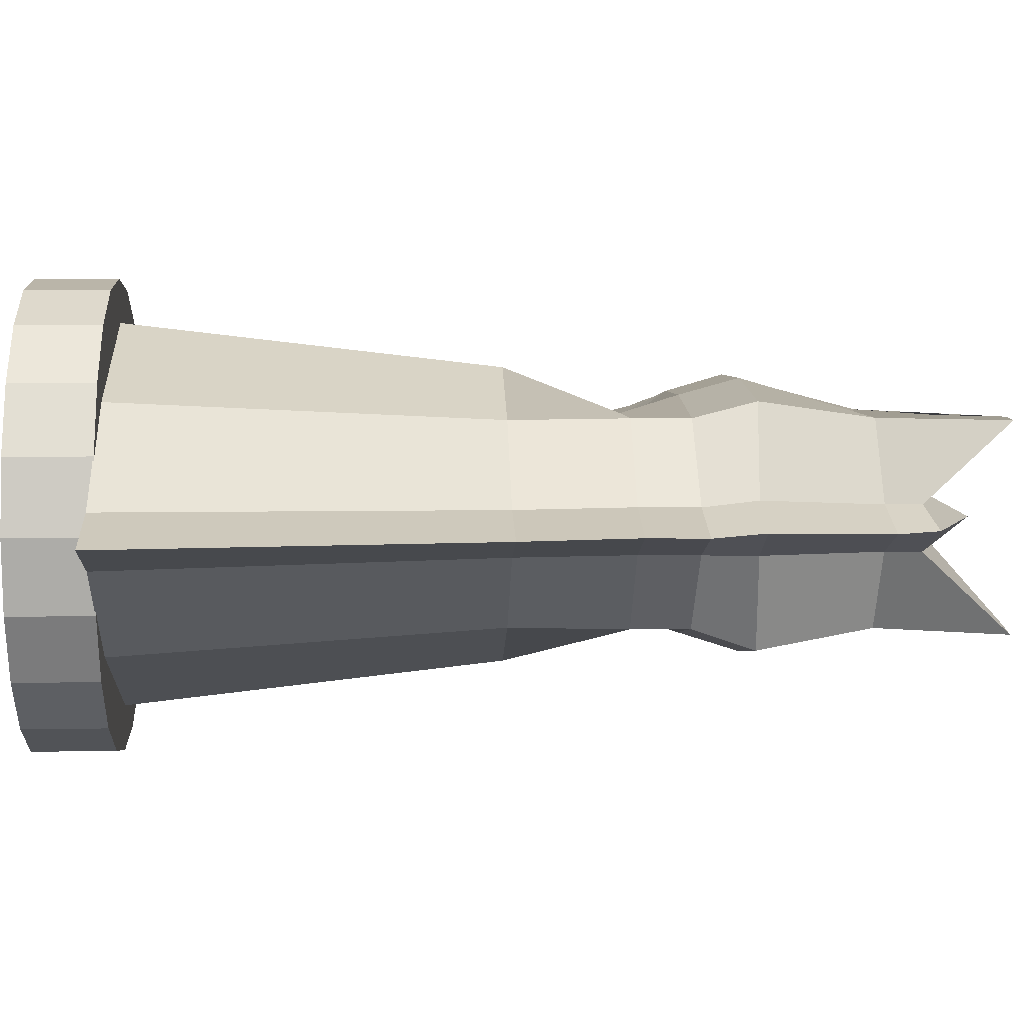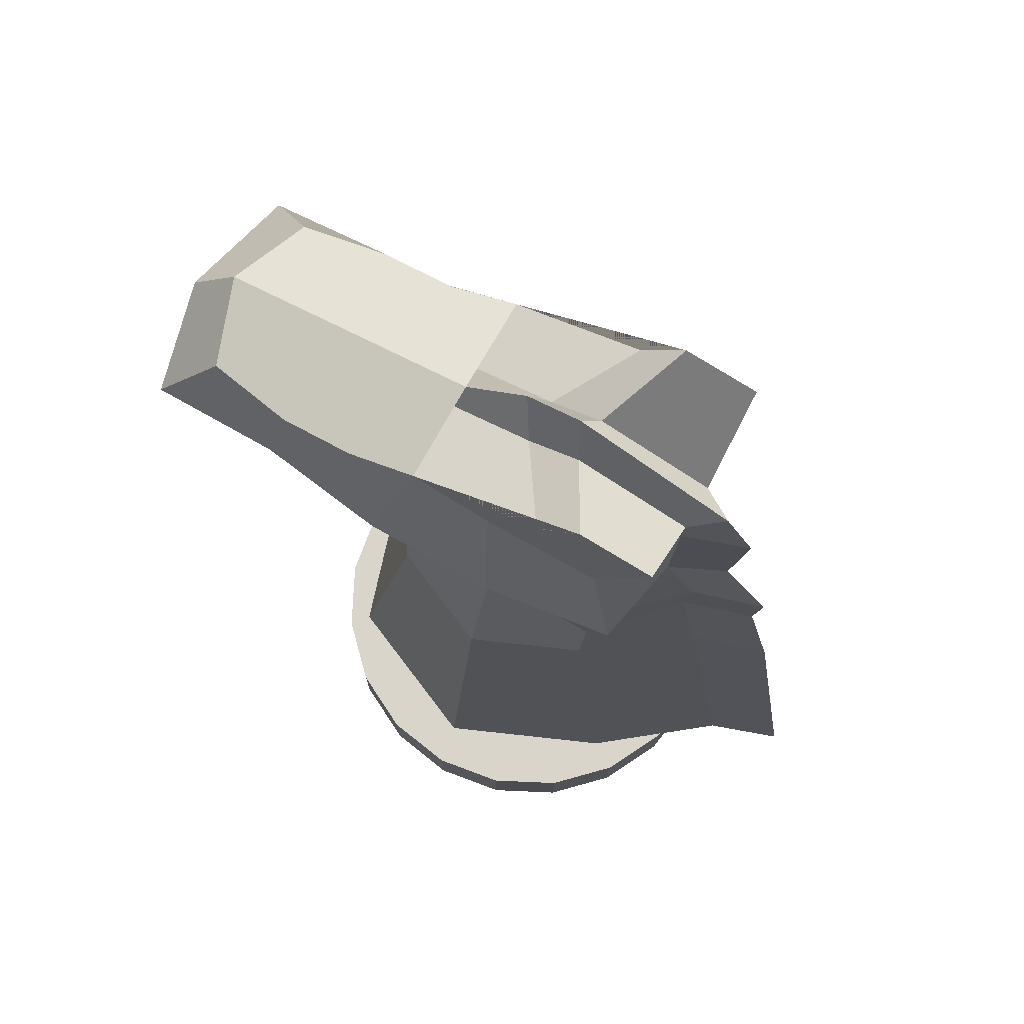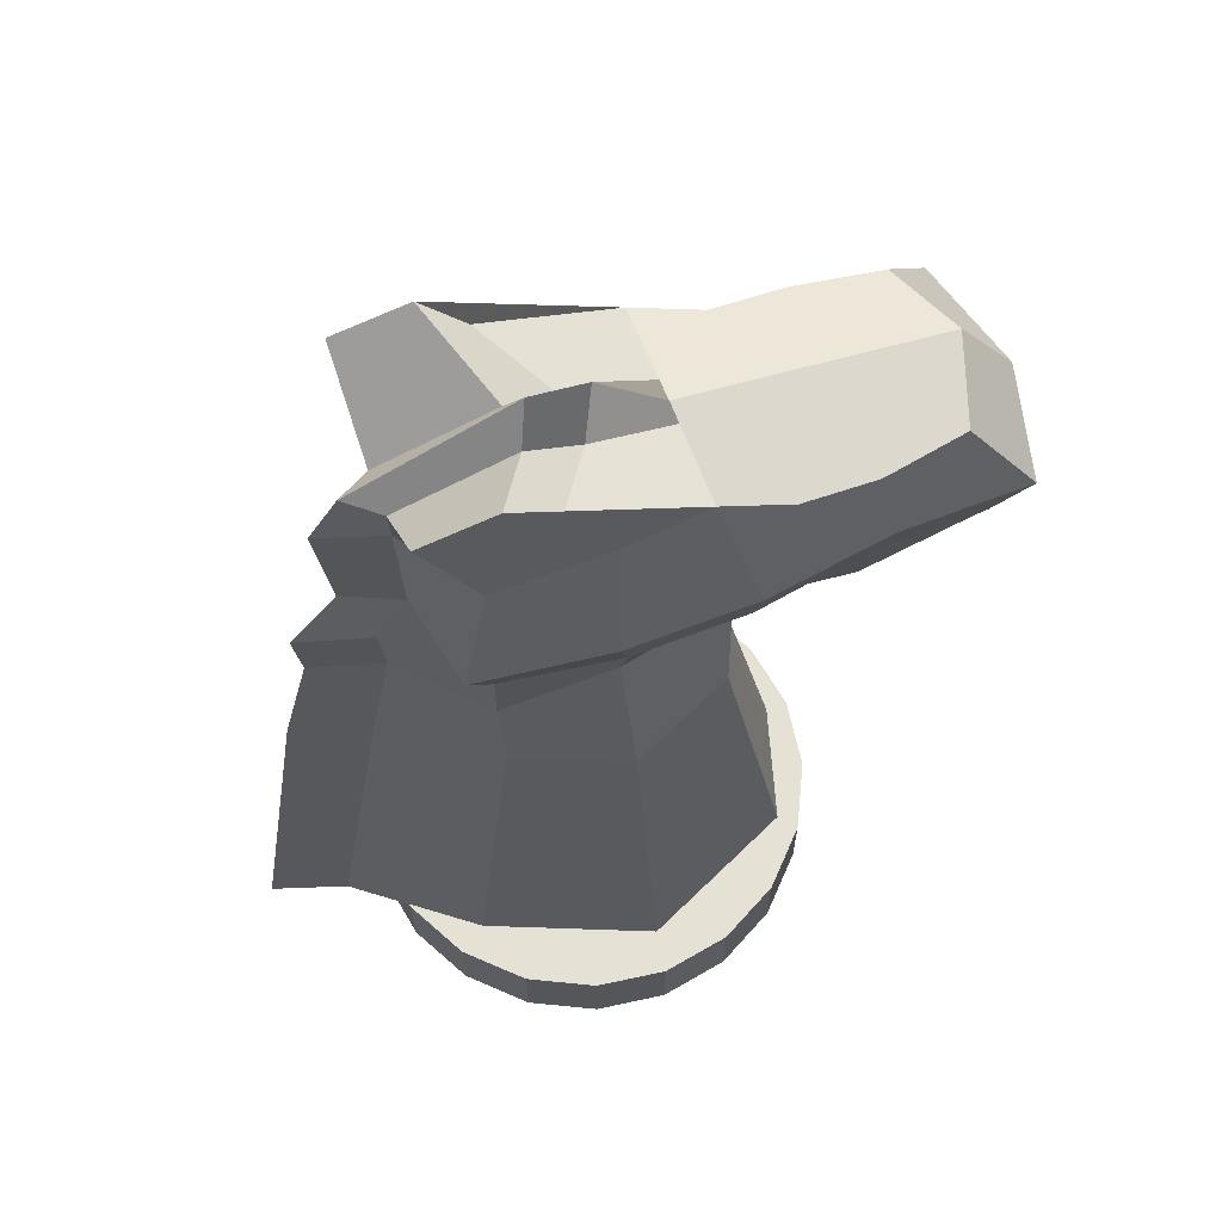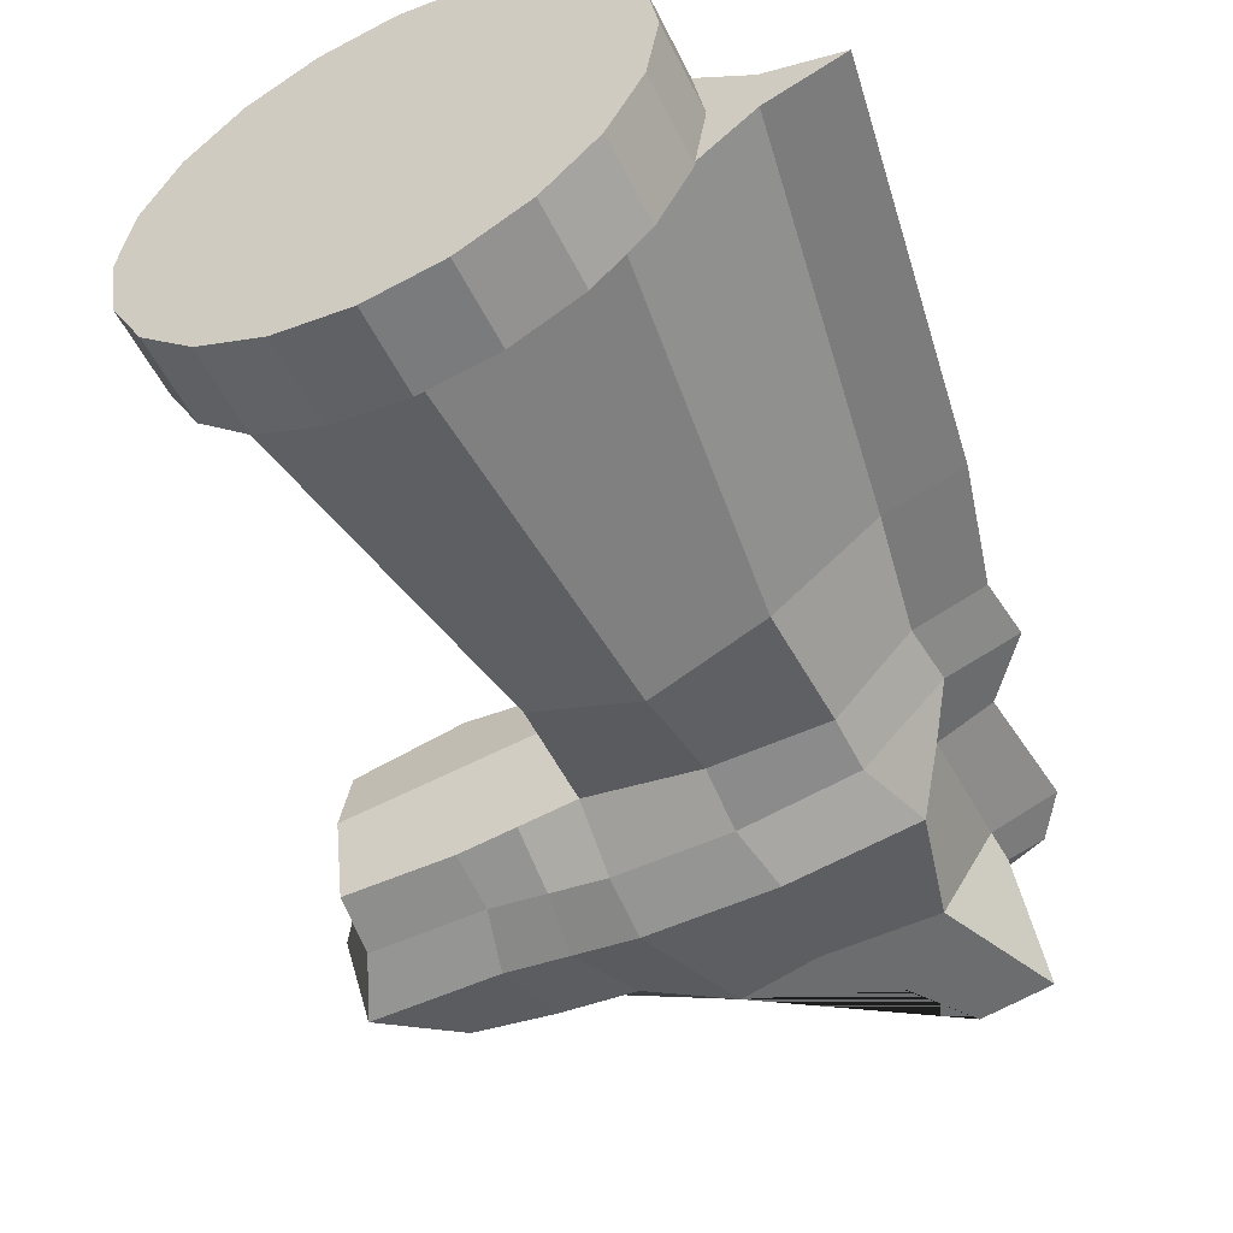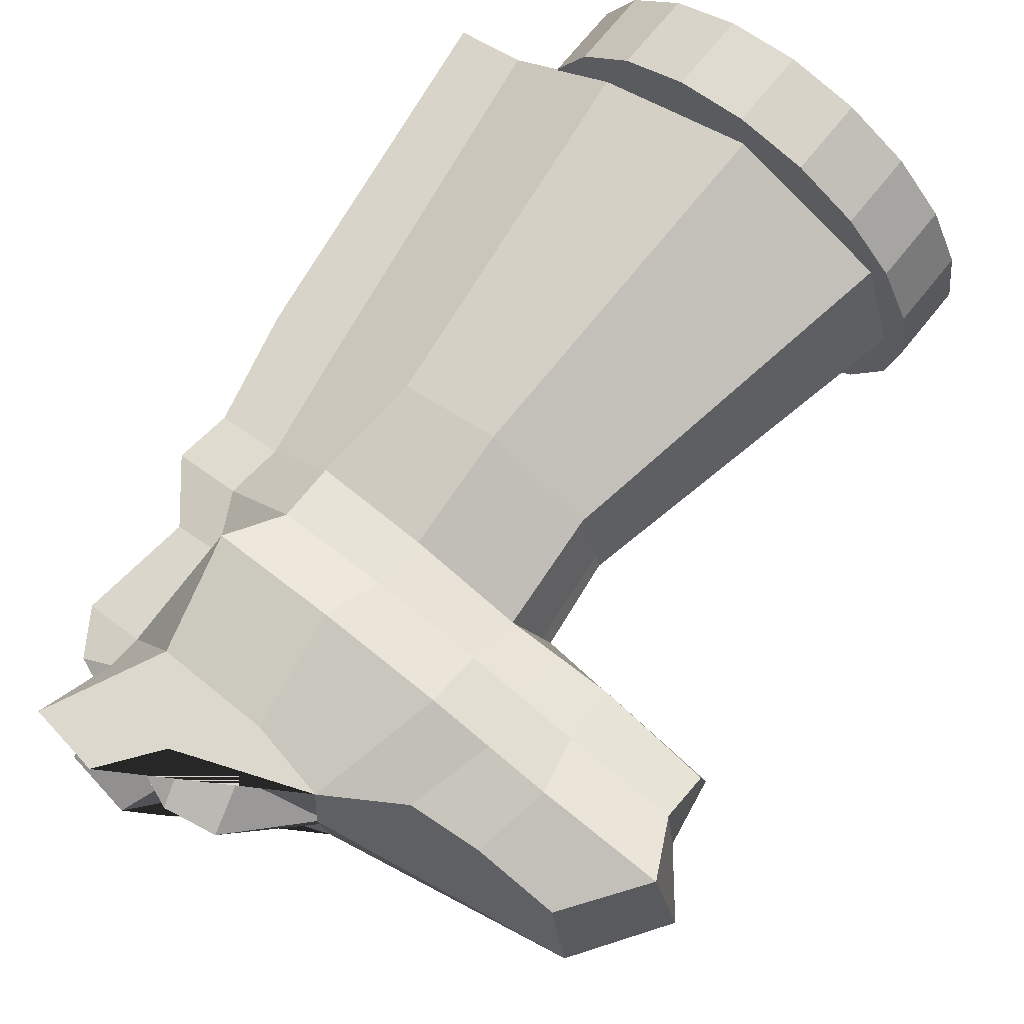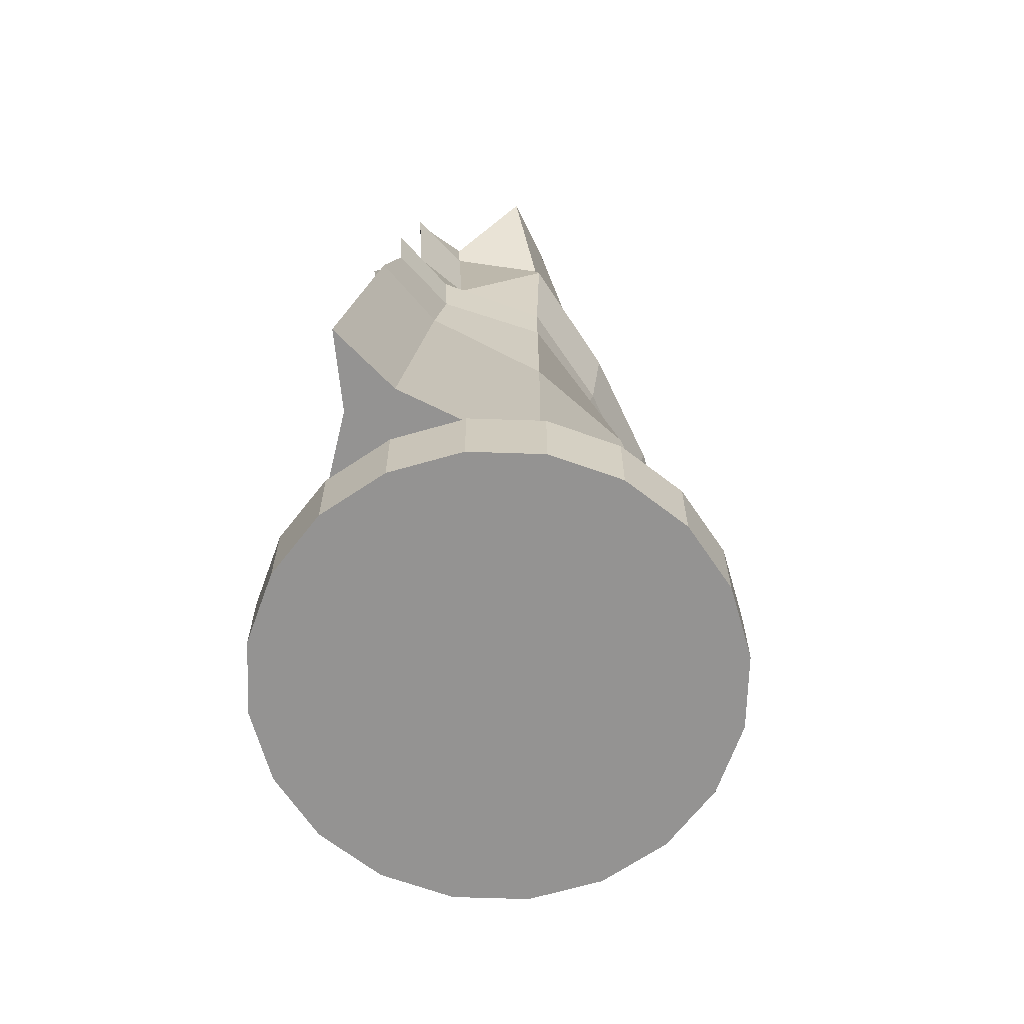
<metadata>
{"format":"obj","ext":"obj","renderer":"f3d","projection":"perspective","resolution":1024,"background":"white","views":[{"elev":4.7,"azim":87.4,"up":"+Z"},{"elev":74.6,"azim":29.5,"up":"+Y"},{"elev":64.7,"azim":158.7,"up":"+Y"},{"elev":-53.9,"azim":26.0,"up":"+Z"},{"elev":72.1,"azim":-141.0,"up":"+Z"},{"elev":-66.8,"azim":115.1,"up":"+Y"}]}
</metadata>
<code>
o Cube.005
v -8.858 2.479 -7.163
v -8.599 4.491 -7.17
v -10.34 3.229 -7.17
v -9.835 3.229 -7.248
v -8.835 2.979 -7.17
v -8.708 3.479 -7.243
v -8.835 3.979 -7.17
v -10.71 3.811 -7.106
v -10.96 3.479 -7.243
v -10.84 3.008 -7.081
v -9.33 2.479 -7.366
v -9.802 2.479 -7.163
v -8.835 3.229 -7.17
v -10.84 3.229 -7.17
v -9.108 4.276 -7.17
v -8.918 4.537 -7.17
v -10.34 2.979 -7.128
v -9.835 2.979 -7.072
v -9.335 2.979 -7.17
v -10.4 3.479 -7.243
v -9.835 3.479 -7.321
v -9.272 3.479 -7.321
v -10.34 3.811 -7.17
v -9.687 4.047 -7.17
v -9.335 3.979 -7.17
v -8.09 2.479 -6.738
v -8.464 4.174 -6.738
v -10.34 2.933 -6.738
v -10.34 3.877 -6.738
v -10.84 2.933 -6.738
v -11.1 3.479 -6.738
v -10.84 3.878 -6.738
v -8.216 2.979 -6.738
v -8.393 3.479 -6.738
v -8.337 3.979 -6.738
v -9.684 4.082 -6.738
v -9.395 4.392 -6.738
v -9.154 4.439 -6.738
v -9.907 2.479 -6.738
v -9.959 2.876 -6.738
v -9.335 3.229 -7.248
v -8.186 3.229 -6.738
v -10.89 3.229 -6.738
v -7.832 0.863 -6.738
v -8.652 0.863 -7.247
v -9.365 0.863 -7.553
v -10.08 0.863 -7.247
v -9.365 0.863 -6.738
v -10.24 0.863 -6.738
v -10.09 3.229 -7.209
v -10.09 2.979 -7.1
v -10.12 3.479 -7.282
v -10.01 3.84 -7.17
v -8.425 2.479 -6.832
v -8.494 3.229 -6.833
v -9.332 4.156 -6.833
v -9.102 4.259 -6.833
v -9.884 2.479 -6.832
v -9.932 2.899 -6.812
v -9.684 4.075 -6.833
v -8.604 4.13 -6.833
v -8.518 2.979 -6.833
v -8.628 3.479 -6.849
v -8.612 3.979 -6.833
v -8.153 0.863 -6.85
v -9.365 0.863 -6.918
v -10.2 0.863 -6.85
v -9.335 0.514 -5.738
v -9.335 0.8673 -5.738
v -9.644 0.514 -5.787
v -9.644 0.8673 -5.787
v -9.923 0.514 -5.929
v -9.923 0.8673 -5.929
v -10.14 0.514 -6.151
v -10.14 0.8673 -6.151
v -10.29 0.514 -6.429
v -10.29 0.8673 -6.429
v -10.33 0.514 -6.738
v -10.33 0.8673 -6.738
v -10.29 0.514 -7.047
v -10.29 0.8673 -7.047
v -10.14 0.514 -7.326
v -10.14 0.8673 -7.326
v -9.923 0.514 -7.547
v -9.923 0.8673 -7.547
v -9.644 0.514 -7.69
v -9.644 0.8673 -7.69
v -9.335 0.514 -7.738
v -9.335 0.8673 -7.738
v -9.026 0.514 -7.69
v -9.026 0.8673 -7.69
v -8.747 0.514 -7.547
v -8.747 0.8673 -7.547
v -8.526 0.514 -7.326
v -8.526 0.8673 -7.326
v -8.384 0.514 -7.047
v -8.384 0.8673 -7.047
v -8.335 0.514 -6.738
v -8.335 0.8673 -6.738
v -8.384 0.514 -6.429
v -8.384 0.8673 -6.429
v -8.526 0.514 -6.151
v -8.526 0.8673 -6.151
v -8.747 0.514 -5.929
v -8.747 0.8673 -5.929
v -9.026 0.514 -5.787
v -9.026 0.8673 -5.787
v -8.858 2.479 -6.314
v -8.599 4.491 -6.307
v -10.34 3.229 -6.307
v -9.835 3.229 -6.229
v -8.835 2.979 -6.307
v -8.708 3.479 -6.234
v -8.835 3.979 -6.307
v -10.71 3.811 -6.371
v -10.96 3.479 -6.234
v -10.84 3.008 -6.396
v -9.33 2.479 -6.111
v -9.802 2.479 -6.314
v -8.835 3.229 -6.307
v -10.84 3.229 -6.307
v -9.108 4.276 -6.307
v -8.918 4.537 -6.307
v -10.34 2.979 -6.349
v -9.835 2.979 -6.405
v -9.335 2.979 -6.307
v -10.4 3.479 -6.234
v -9.835 3.479 -6.156
v -9.272 3.479 -6.156
v -10.34 3.811 -6.307
v -9.687 4.047 -6.307
v -9.335 3.979 -6.307
v -9.335 3.229 -6.229
v -8.652 0.863 -6.23
v -9.365 0.863 -5.923
v -10.08 0.863 -6.23
v -10.09 3.229 -6.268
v -10.09 2.979 -6.377
v -10.12 3.479 -6.195
v -10.01 3.84 -6.307
v -8.425 2.479 -6.645
v -8.494 3.229 -6.644
v -9.332 4.156 -6.644
v -9.102 4.259 -6.644
v -9.884 2.479 -6.645
v -9.932 2.899 -6.665
v -9.684 4.075 -6.644
v -8.604 4.13 -6.644
v -8.518 2.979 -6.644
v -8.628 3.479 -6.628
v -8.612 3.979 -6.644
v -8.153 0.863 -6.627
v -9.365 0.863 -6.559
v -10.2 0.863 -6.627
v -9.335 0.514 -7.738
v -9.335 0.8673 -7.738
v -9.644 0.514 -7.69
v -9.644 0.8673 -7.69
v -9.923 0.514 -7.547
v -9.923 0.8673 -7.547
v -10.14 0.514 -7.326
v -10.14 0.8673 -7.326
v -10.29 0.514 -7.047
v -10.29 0.8673 -7.047
v -10.29 0.514 -6.429
v -10.29 0.8673 -6.429
v -10.14 0.514 -6.151
v -10.14 0.8673 -6.151
v -9.923 0.514 -5.929
v -9.923 0.8673 -5.929
v -9.644 0.514 -5.787
v -9.644 0.8673 -5.787
v -9.335 0.514 -5.738
v -9.335 0.8673 -5.738
v -9.026 0.514 -5.787
v -9.026 0.8673 -5.787
v -8.747 0.514 -5.929
v -8.747 0.8673 -5.929
v -8.526 0.514 -6.151
v -8.526 0.8673 -6.151
v -8.384 0.514 -6.429
v -8.384 0.8673 -6.429
v -8.384 0.514 -7.047
v -8.384 0.8673 -7.047
v -8.526 0.514 -7.326
v -8.526 0.8673 -7.326
v -8.747 0.514 -7.547
v -8.747 0.8673 -7.547
v -9.026 0.514 -7.69
v -9.026 0.8673 -7.69
f 30 43 14 10
f 25 16 2 7
f 62 55 42 33
f 57 61 2 16
f 11 19 5 1
f 41 22 6 13
f 22 25 7 6
f 18 4 41 19
f 43 31 9 14
f 31 32 8 9
f 9 8 23 20
f 52 53 24 21
f 21 24 25 22
f 14 9 20 3
f 50 52 21 4
f 4 21 22 41
f 51 50 4 18
f 30 10 17 51 18 59 40 28
f 12 18 19 11
f 19 41 13 5
f 32 29 36 60 24 53 23 8
f 56 57 16 15
f 11 1 45 46
f 54 26 44 65
f 58 39 40 59
f 10 14 3 17
f 56 15 24 60
f 24 15 16 25
f 63 64 35 34
f 55 63 34 42
f 54 62 33 26
f 64 61 27 35
f 65 66 46 45
f 66 67 47 46
f 12 11 46 47
f 58 12 47 67
f 17 3 50 51
f 3 20 52 50
f 20 23 53 52
f 39 58 67 49
f 48 49 67 66
f 44 48 66 65
f 7 2 61 64
f 1 5 62 54
f 13 6 63 55
f 6 7 64 63
f 37 56 60 36
f 12 58 59 18
f 1 54 65 45
f 37 38 57 56
f 38 27 61 57
f 5 13 55 62
f 68 69 71 70
f 70 71 73 72
f 72 73 75 74
f 74 75 77 76
f 76 77 79 78
f 78 79 81 80
f 80 81 83 82
f 82 83 85 84
f 84 85 87 86
f 86 87 89 88
f 88 89 91 90
f 90 91 93 92
f 92 93 95 94
f 94 95 97 96
f 96 97 99 98
f 98 99 101 100
f 100 101 103 102
f 102 103 105 104
f 71 69 107 105 103 101 99 97 95 93 91 89 87 85 83 81 79 77 75 73
f 104 105 107 106
f 106 107 69 68
f 68 70 72 74 76 78 80 82 84 86 88 90 92 94 96 98 100 102 104 106
f 30 117 121 43
f 132 114 109 123
f 149 33 42 142
f 144 123 109 148
f 118 108 112 126
f 133 120 113 129
f 129 113 114 132
f 125 126 133 111
f 43 121 116 31
f 31 116 115 32
f 116 127 130 115
f 139 128 131 140
f 128 129 132 131
f 121 110 127 116
f 137 111 128 139
f 111 133 129 128
f 138 125 111 137
f 30 28 40 146 125 138 124 117
f 119 118 126 125
f 126 112 120 133
f 32 115 130 140 131 147 36 29
f 143 122 123 144
f 118 135 134 108
f 141 152 44 26
f 145 146 40 39
f 117 124 110 121
f 143 147 131 122
f 131 132 123 122
f 150 34 35 151
f 142 42 34 150
f 141 26 33 149
f 151 35 27 148
f 152 134 135 153
f 153 135 136 154
f 119 136 135 118
f 145 154 136 119
f 124 138 137 110
f 110 137 139 127
f 127 139 140 130
f 39 49 154 145
f 48 153 154 49
f 44 152 153 48
f 114 151 148 109
f 108 141 149 112
f 120 142 150 113
f 113 150 151 114
f 37 36 147 143
f 119 125 146 145
f 108 134 152 141
f 37 143 144 38
f 38 144 148 27
f 112 149 142 120
f 155 157 158 156
f 157 159 160 158
f 159 161 162 160
f 161 163 164 162
f 163 78 79 164
f 78 165 166 79
f 165 167 168 166
f 167 169 170 168
f 169 171 172 170
f 171 173 174 172
f 173 175 176 174
f 175 177 178 176
f 177 179 180 178
f 179 181 182 180
f 181 98 99 182
f 98 183 184 99
f 183 185 186 184
f 185 187 188 186
f 158 160 162 164 79 166 168 170 172 174 176 178 180 182 99 184 186 188 190 156
f 187 189 190 188
f 189 155 156 190
f 155 189 187 185 183 98 181 179 177 175 173 171 169 167 165 78 163 161 159 157

</code>
